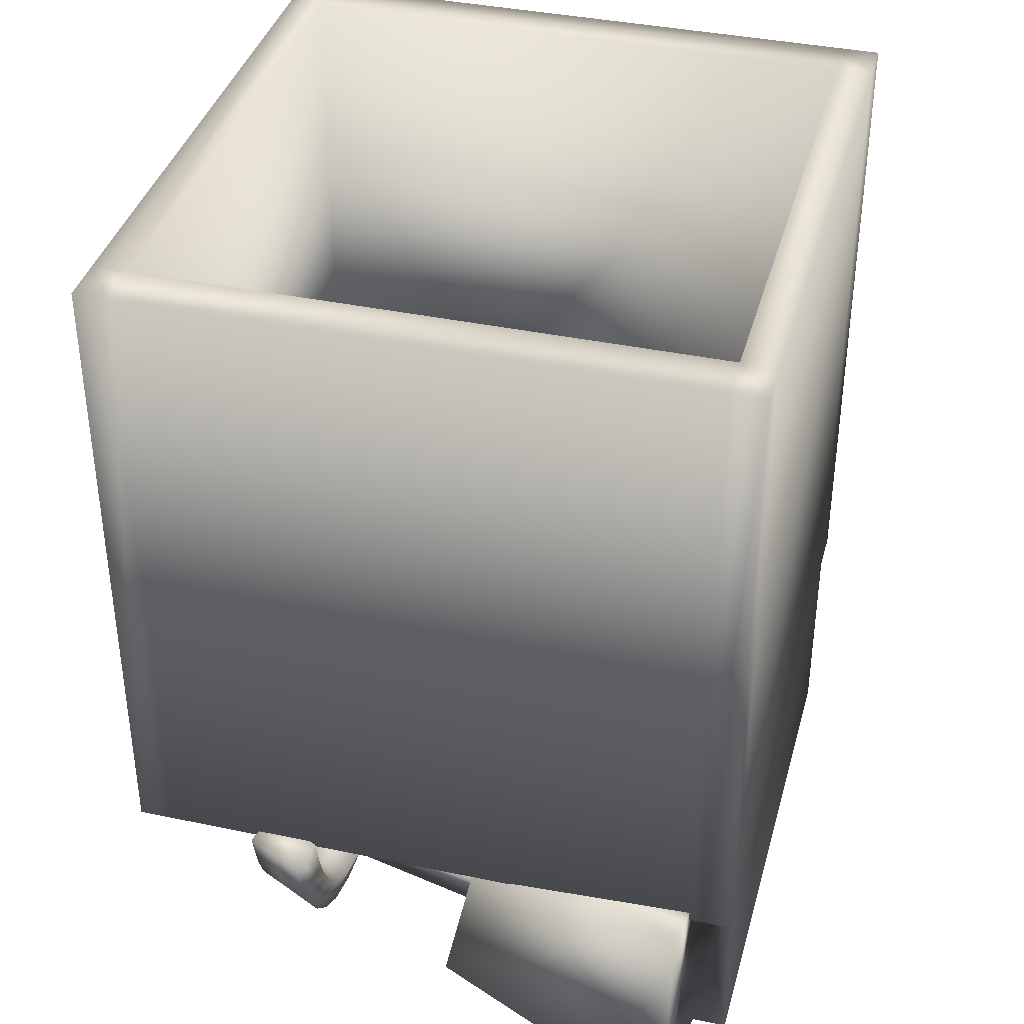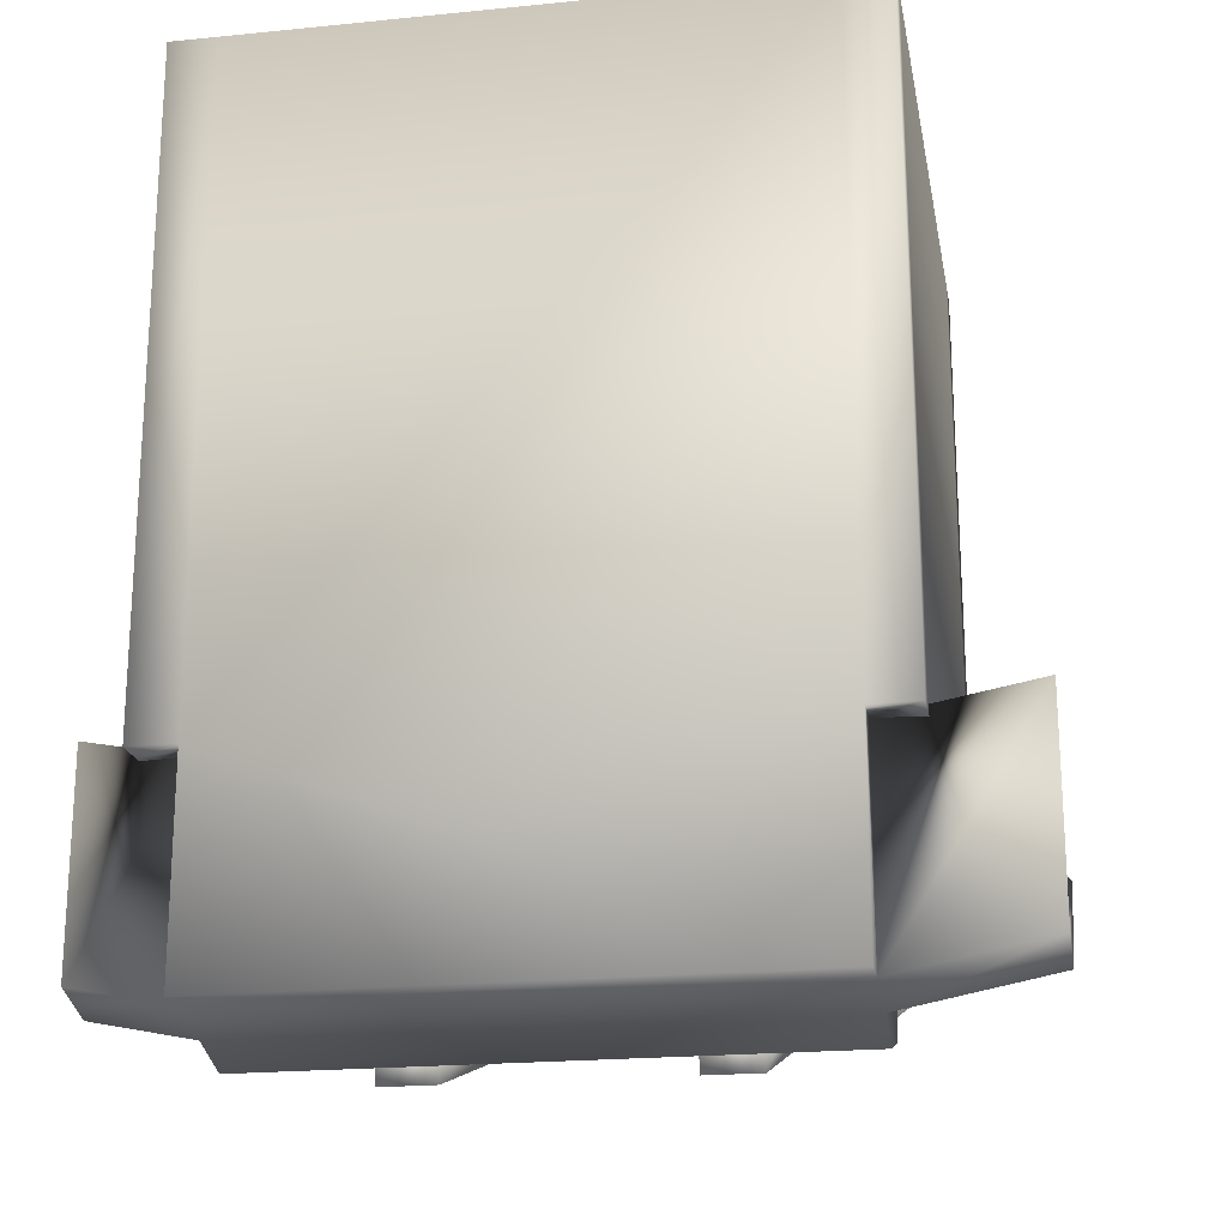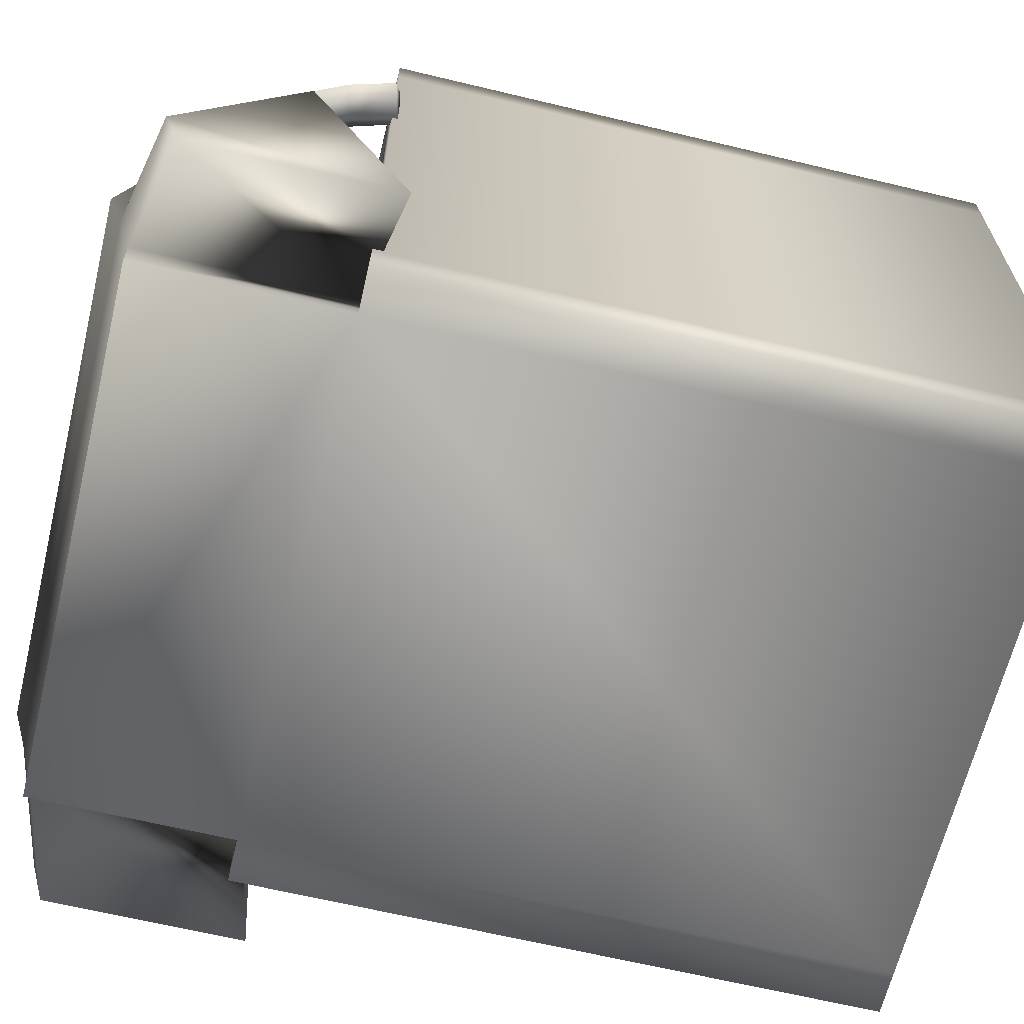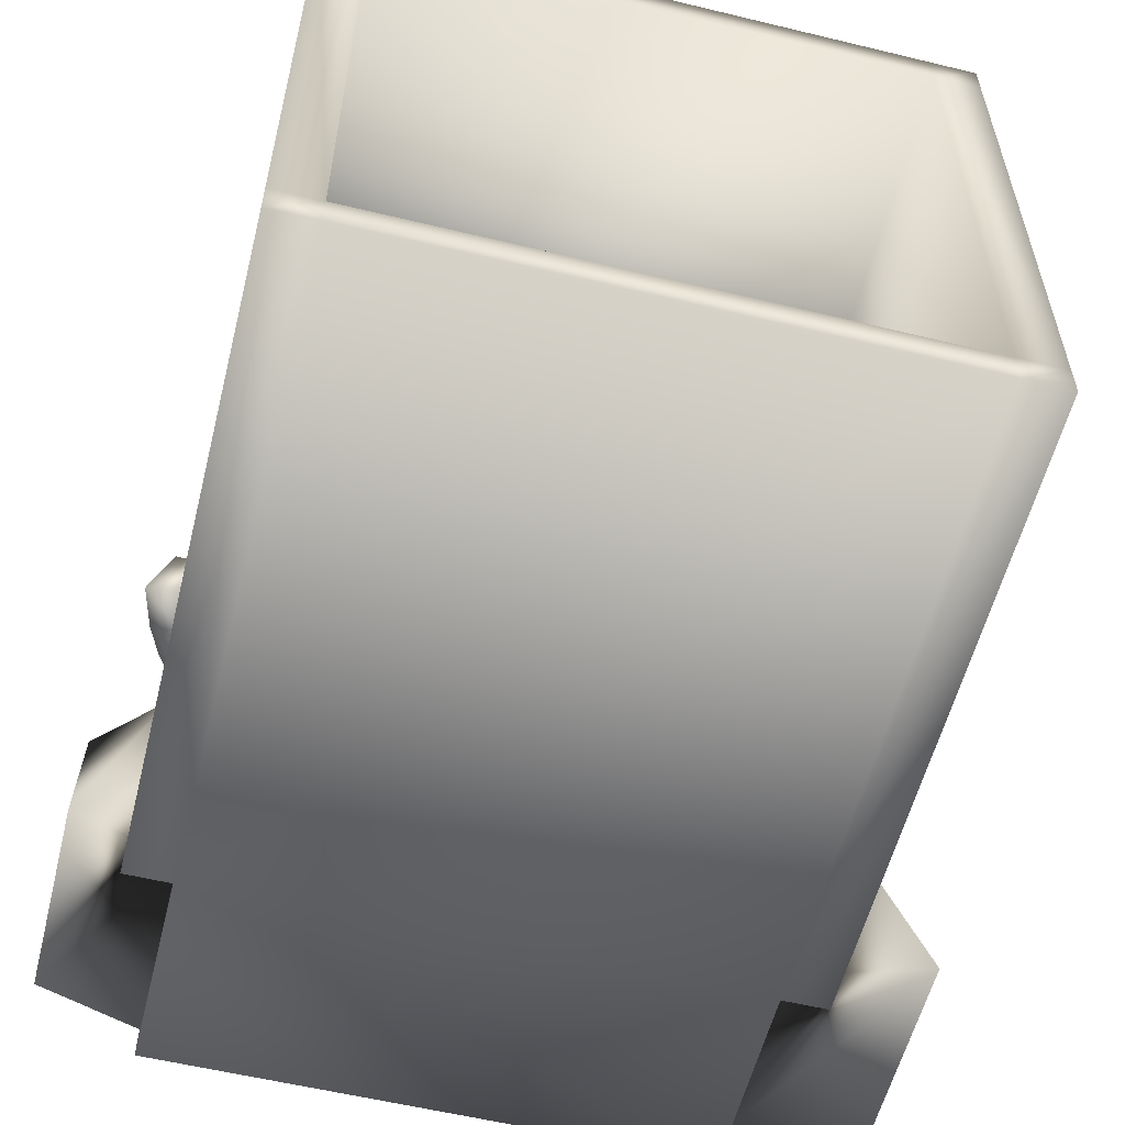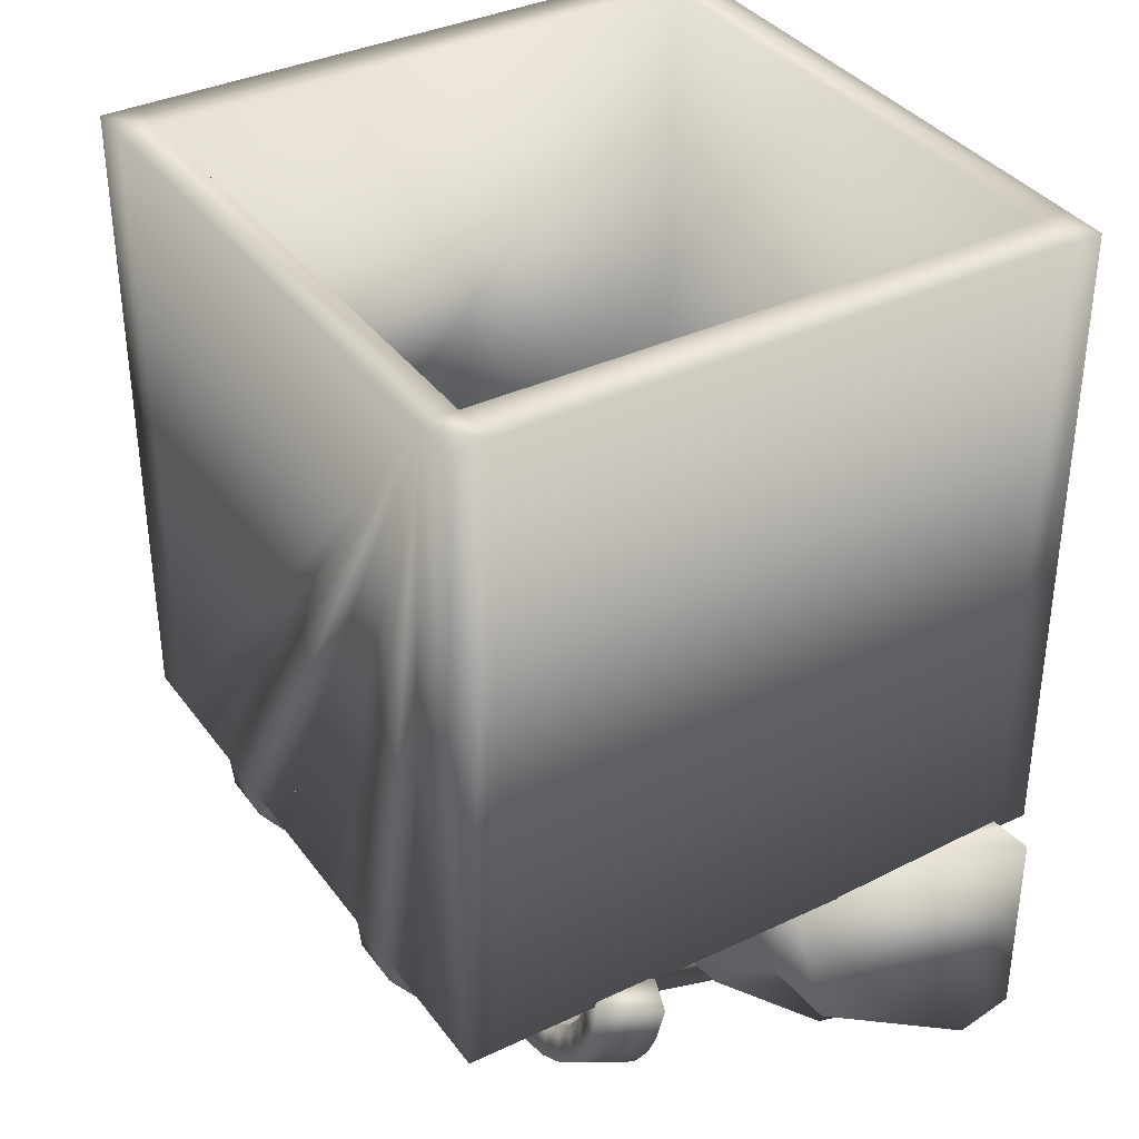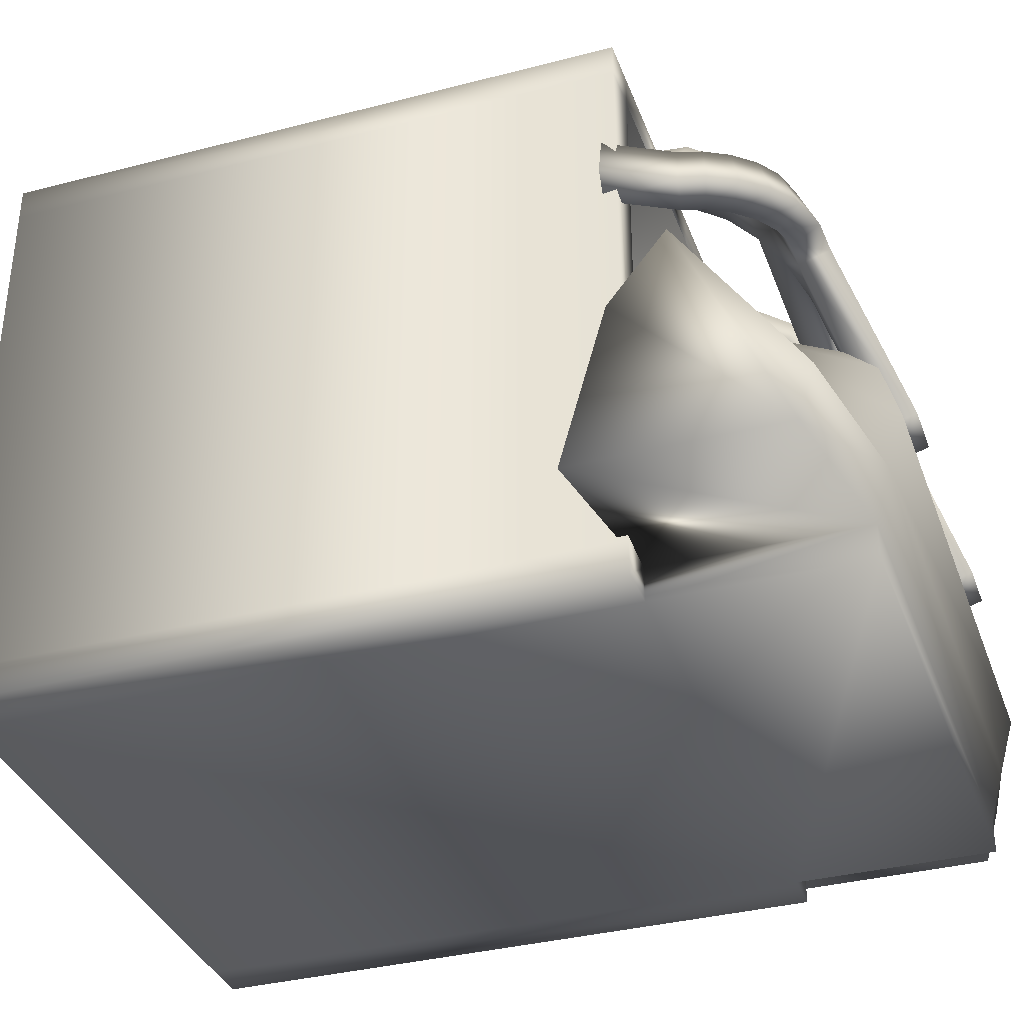
<metadata>
{"format":"obj","ext":"obj","renderer":"f3d","projection":"perspective","resolution":1024,"background":"white","views":[{"elev":38.2,"azim":-75.1,"up":"+Z"},{"elev":-20.6,"azim":10.3,"up":"+Z"},{"elev":-64.9,"azim":-103.6,"up":"+Y"},{"elev":-57.4,"azim":-14.1,"up":"+Y"},{"elev":36.4,"azim":-121.6,"up":"+Z"},{"elev":-35.7,"azim":108.9,"up":"+Y"}]}
</metadata>
<code>
o Cube1
v -1.466 -0.007744 -1.742
v -1.466 -0.007744 1.742
v -1.466 0.1767 -1.742
v -1.466 0.1767 1.742
v 1.466 -0.007744 -1.742
v 1.466 -0.007744 1.742
v 1.466 0.1767 -1.742
v 1.466 0.1767 1.742
v -1.715 -0.007744 -1.742
v -1.715 -0.007744 1.742
v -1.715 0.1767 1.742
v -1.715 0.1767 -1.742
v 1.715 -0.007744 1.742
v 1.715 -0.007744 -1.742
v 1.715 0.1767 -1.742
v 1.715 0.1767 1.742
v -1.466 3.359 1.742
v -1.466 3.359 -1.742
v -1.466 3.175 1.742
v -1.466 3.175 -1.742
v 1.466 3.359 1.742
v 1.466 3.359 -1.742
v 1.466 3.175 1.742
v 1.466 3.175 -1.742
v -1.715 3.359 1.742
v -1.715 3.359 -1.742
v -1.715 3.175 -1.742
v -1.715 3.175 1.742
v 1.715 3.359 -1.742
v 1.715 3.359 1.742
v 1.715 3.175 1.742
v 1.715 3.175 -1.742
v -1.466 -0.007744 -2.84
v -1.466 0.1767 -2.84
v 1.466 0.1767 -2.84
v 1.466 -0.007744 -2.84
v 1.099 1.501 -2.703
v -1.099 1.501 -2.703
v -1.099 1.374 -1.879
v 1.099 1.374 -1.879
v 1.466 0.4709 -2.924
v 1.466 0.7651 -3.009
v 1.466 1.059 -2.924
v -1.466 0.4709 -2.924
v -1.466 0.7651 -3.009
v -1.466 1.059 -2.924
v -1.173 3.359 -1.742
v -0.8796 3.359 -1.742
v -0.5864 3.359 -1.742
v -0.2932 3.359 -1.742
v 1.11e-16 3.359 -1.742
v 0.2932 3.359 -1.742
v 0.5864 3.359 -1.742
v 0.8796 3.359 -1.742
v 1.173 3.359 -1.742
v -1.173 3.175 -1.742
v -0.8796 3.175 -1.742
v -0.5864 3.175 -1.742
v -0.2932 3.175 -1.742
v 1.11e-16 3.175 -1.742
v 0.2932 3.175 -1.742
v 0.5864 3.175 -1.742
v 0.8796 3.175 -1.742
v 1.173 3.175 -1.742
v 0.8796 3.341 -1.917
v 0.8796 3.193 -1.806
v 0.5864 3.193 -1.806
v 0.5864 3.341 -1.917
v -0.5864 3.341 -1.917
v -0.5864 3.193 -1.806
v -0.8796 3.193 -1.806
v -0.8796 3.341 -1.917
v 0.8796 3.269 -2.012
v 0.8796 3.122 -1.902
v 0.5864 3.122 -1.902
v 0.5864 3.269 -2.012
v -0.5864 3.269 -2.012
v -0.5864 3.122 -1.902
v -0.8796 3.122 -1.902
v -0.8796 3.269 -2.012
v 0.8796 3.132 -2.193
v 0.8796 3.012 -2.053
v 0.5864 3.012 -2.053
v 0.5864 3.132 -2.193
v -0.5864 3.132 -2.193
v -0.5864 3.012 -2.053
v -0.8796 3.012 -2.053
v -0.8796 3.132 -2.193
v 0.8796 2.918 -2.375
v 0.8796 2.819 -2.219
v 0.5864 2.819 -2.219
v 0.5864 2.918 -2.375
v -0.5864 2.918 -2.375
v -0.5864 2.819 -2.219
v -0.8796 2.819 -2.219
v -0.8796 2.918 -2.375
v 0.8796 2.678 -2.525
v 0.8796 2.606 -2.355
v 0.5864 2.606 -2.355
v 0.5864 2.678 -2.525
v -0.5864 2.678 -2.525
v -0.5864 2.606 -2.355
v -0.8796 2.606 -2.355
v -0.8796 2.678 -2.525
v 0.8796 2.371 -2.655
v 0.8796 2.318 -2.478
v 0.5864 2.318 -2.478
v 0.5864 2.371 -2.655
v -0.5864 2.371 -2.655
v -0.5864 2.318 -2.478
v -0.8796 2.318 -2.478
v -0.8796 2.371 -2.655
v 0.8796 1.204 -3.002
v 0.8796 1.151 -2.825
v 0.5864 1.151 -2.825
v 0.5864 1.204 -3.002
v -0.5864 1.204 -3.002
v -0.5864 1.151 -2.825
v -0.8796 1.151 -2.825
v -0.8796 1.204 -3.002
v -1.087 2.371 -2.651
v -1.046 2.318 -2.479
v -1.018 2.606 -2.359
v -1.057 2.678 -2.524
v -1.321 2.371 -2.589
v -1.233 2.318 -2.435
v -1.173 2.606 -2.328
v -1.256 2.678 -2.476
v -1.494 2.371 -2.487
v -1.373 2.318 -2.357
v -1.289 2.606 -2.267
v -1.405 2.678 -2.391
v -1.639 2.371 -2.347
v -1.494 2.318 -2.246
v -1.392 2.606 -2.176
v -1.532 2.678 -2.272
v -1.755 2.371 -2.175
v -1.595 2.318 -2.1
v -1.484 2.606 -2.048
v -1.637 2.678 -2.12
v -1.831 2.371 -2.008
v -1.661 2.318 -1.96
v -1.542 2.606 -1.927
v -1.706 2.678 -1.973
v -1.899 2.371 -1.763
v -1.729 2.318 -1.716
v -1.61 2.606 -1.683
v -1.774 2.678 -1.728
v 1.037 2.318 -2.479
v 1.089 2.371 -2.648
v 1.051 2.678 -2.524
v 1.001 2.606 -2.362
v 1.174 2.318 -2.438
v 1.274 2.371 -2.584
v 1.201 2.678 -2.477
v 1.105 2.606 -2.337
v 1.286 2.318 -2.363
v 1.421 2.371 -2.478
v 1.322 2.678 -2.393
v 1.193 2.606 -2.283
v 1.382 2.318 -2.253
v 1.536 2.371 -2.339
v 1.423 2.678 -2.275
v 1.274 2.606 -2.193
v 1.449 2.318 -2.134
v 1.618 2.371 -2.183
v 1.493 2.678 -2.147
v 1.33 2.606 -2.1
v 1.483 2.318 -2.014
v 1.658 2.371 -2.044
v 1.529 2.678 -2.022
v 1.362 2.606 -1.994
v 1.675 2.318 -1.66
v 1.85 2.371 -1.689
v 1.721 2.678 -1.667
v 1.554 2.606 -1.639
v 0 1.522 -2.84
v -1.466 1.438 -2.291
v 0 1.353 -1.742
v 1.466 1.438 -2.291
v 0 1.438 -2.291
v 0 0.1767 -1.742
v 0 1.059 -2.924
v -2.01 0.228 -2.723
v -2.01 0.228 -1.624
v -1.644 1.426 -1.762
v -2.01 1.489 -2.173
v -2.01 0.5222 -2.806
v 2.241 0.2497 -1.574
v 2.241 0.2497 -2.673
v 2.241 0.5439 -2.756
v 2.241 1.511 -2.124
v 1.874 1.447 -1.712
g Cube1_Cube1_auv
f 8 23 24 7
g Cube1_Cube1_auv2
f 3 20 19 4
g Cube1_Cube1_auv3
f 48 72 71 57
f 49 69 72 48
f 53 68 67 62
f 54 65 68 53
f 58 70 69 49
f 63 66 65 54
f 65 73 76 68
f 66 74 73 65
f 67 75 74 66
f 68 76 75 67
f 69 77 80 72
f 70 78 77 69
f 71 79 78 70
f 72 80 79 71
f 73 81 84 76
f 74 82 81 73
f 75 83 82 74
f 76 84 83 75
f 77 85 88 80
f 78 86 85 77
f 79 87 86 78
f 80 88 87 79
f 81 89 92 84
f 82 90 89 81
f 83 91 90 82
f 84 92 91 83
f 85 93 96 88
f 86 94 93 85
f 87 95 94 86
f 88 96 95 87
f 89 97 100 92
f 90 98 97 89
f 91 94 102 99
f 91 99 98 90
f 92 93 94 91
f 93 101 104 96
f 95 103 102 94
f 96 104 103 95
f 97 105 108 100
f 97 151 150 105
f 98 152 151 97
f 99 102 101 100
f 99 107 106 98
f 100 101 93 92
f 100 108 107 99
f 101 109 112 104
f 102 110 109 101
f 103 111 110 102
f 103 123 122 111
f 104 124 123 103
f 105 113 116 108
f 105 150 149 106
f 106 114 113 105
f 106 149 152 98
f 107 115 114 106
f 108 116 115 107
f 109 117 120 112
f 110 118 117 109
f 111 119 118 110
f 111 122 121 112
f 112 120 119 111
f 112 121 124 104
f 114 115 116 113
f 118 119 120 117
f 121 125 128 124
f 122 126 125 121
f 123 127 126 122
f 124 128 127 123
f 125 129 132 128
f 126 130 129 125
f 127 131 130 126
f 128 132 131 127
f 129 133 136 132
f 130 134 133 129
f 131 135 134 130
f 132 136 135 131
f 133 137 140 136
f 134 138 137 133
f 135 139 138 134
f 136 140 139 135
f 137 141 144 140
f 138 142 141 137
f 139 143 142 138
f 140 144 143 139
f 141 145 148 144
f 142 146 145 141
f 143 147 146 142
f 144 148 147 143
f 146 147 148 145
f 149 153 156 152
f 150 154 153 149
f 151 155 154 150
f 152 156 155 151
f 153 157 160 156
f 154 158 157 153
f 155 159 158 154
f 156 160 159 155
f 157 161 164 160
f 158 162 161 157
f 159 163 162 158
f 160 164 163 159
f 161 165 168 164
f 162 166 165 161
f 163 167 166 162
f 164 168 167 163
f 165 169 172 168
f 166 170 169 165
f 167 171 170 166
f 168 172 171 167
f 169 173 176 172
f 170 174 173 169
f 171 175 174 170
f 172 176 175 171
f 174 175 176 173
g Cube1_default
f 1 5 6 2
f 1 9 12 3
f 1 33 36 5
f 2 6 8 4
f 2 10 9 1
f 3 34 33 1
f 3 185 184 34
f 4 8 7 182 3
f 4 11 10 2
f 4 19 28 11
f 5 14 13 6
f 5 36 35 7
f 6 13 16 8
f 7 15 14 5
f 7 24 32 15
f 7 189 193 40
f 10 11 12 9
f 11 28 27 12
f 12 27 20 3
f 14 15 16 13
f 15 32 31 16
f 16 31 23 8
f 17 21 22 55 54 53 52 51 50 49 48 47 18
f 17 25 28 19
f 18 26 25 17
f 18 47 56 20
f 19 23 21 17
f 20 27 26 18
f 20 56 57 58 59 60 61 62 63 64 24 23 19
f 21 30 29 22
f 22 29 32 24
f 23 31 30 21
f 24 64 55 22
f 26 27 28 25
f 30 31 32 29
f 34 35 36 33
f 34 44 41 35
f 34 184 188 44
f 35 190 189 7
f 37 177 181 180
f 38 178 181 177
f 39 179 181 178
f 39 186 185 3
f 40 180 181 179
f 40 193 192 180
f 41 44 45 42
f 41 191 190 35
f 42 45 46 183 43
f 43 183 177 37
f 44 178 38 46 45
f 44 188 187 178
f 48 57 56 47
f 50 59 58 49
f 51 60 59 50
f 52 61 60 51
f 53 62 61 52
f 55 64 63 54
f 57 71 70 58
f 62 67 66 63
f 177 183 46 38
f 178 187 186 39
f 179 182 7 40
f 180 41 42 43 37
f 180 192 191 41
f 182 179 39 3
f 185 186 187 188 184
f 190 191 192 193 189

</code>
